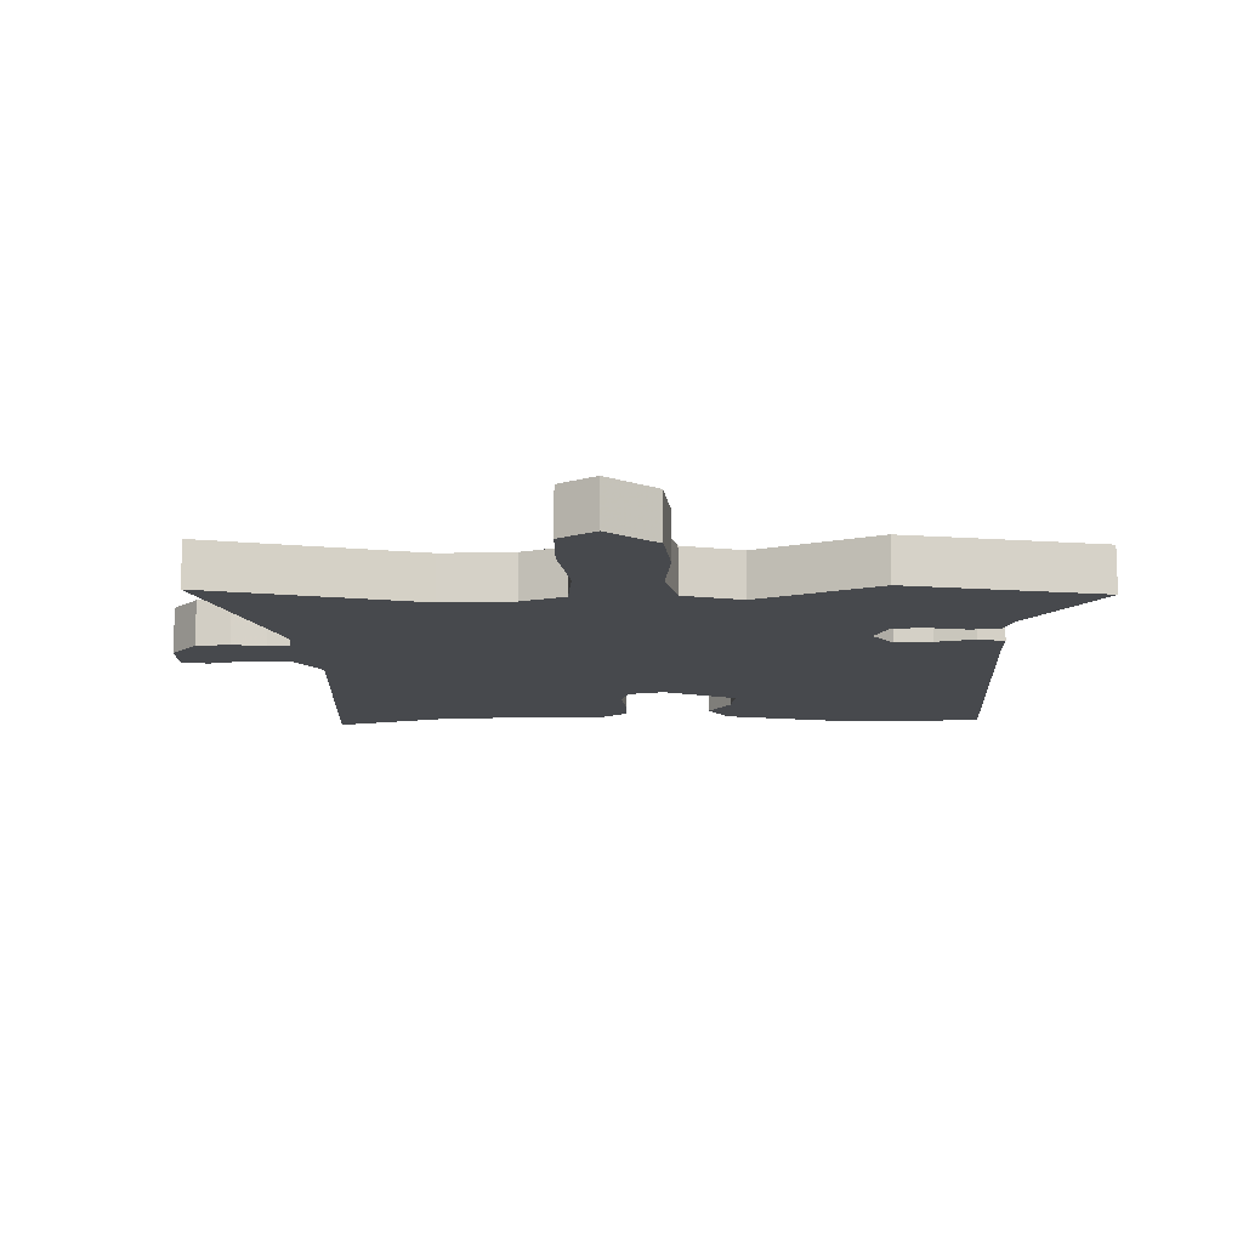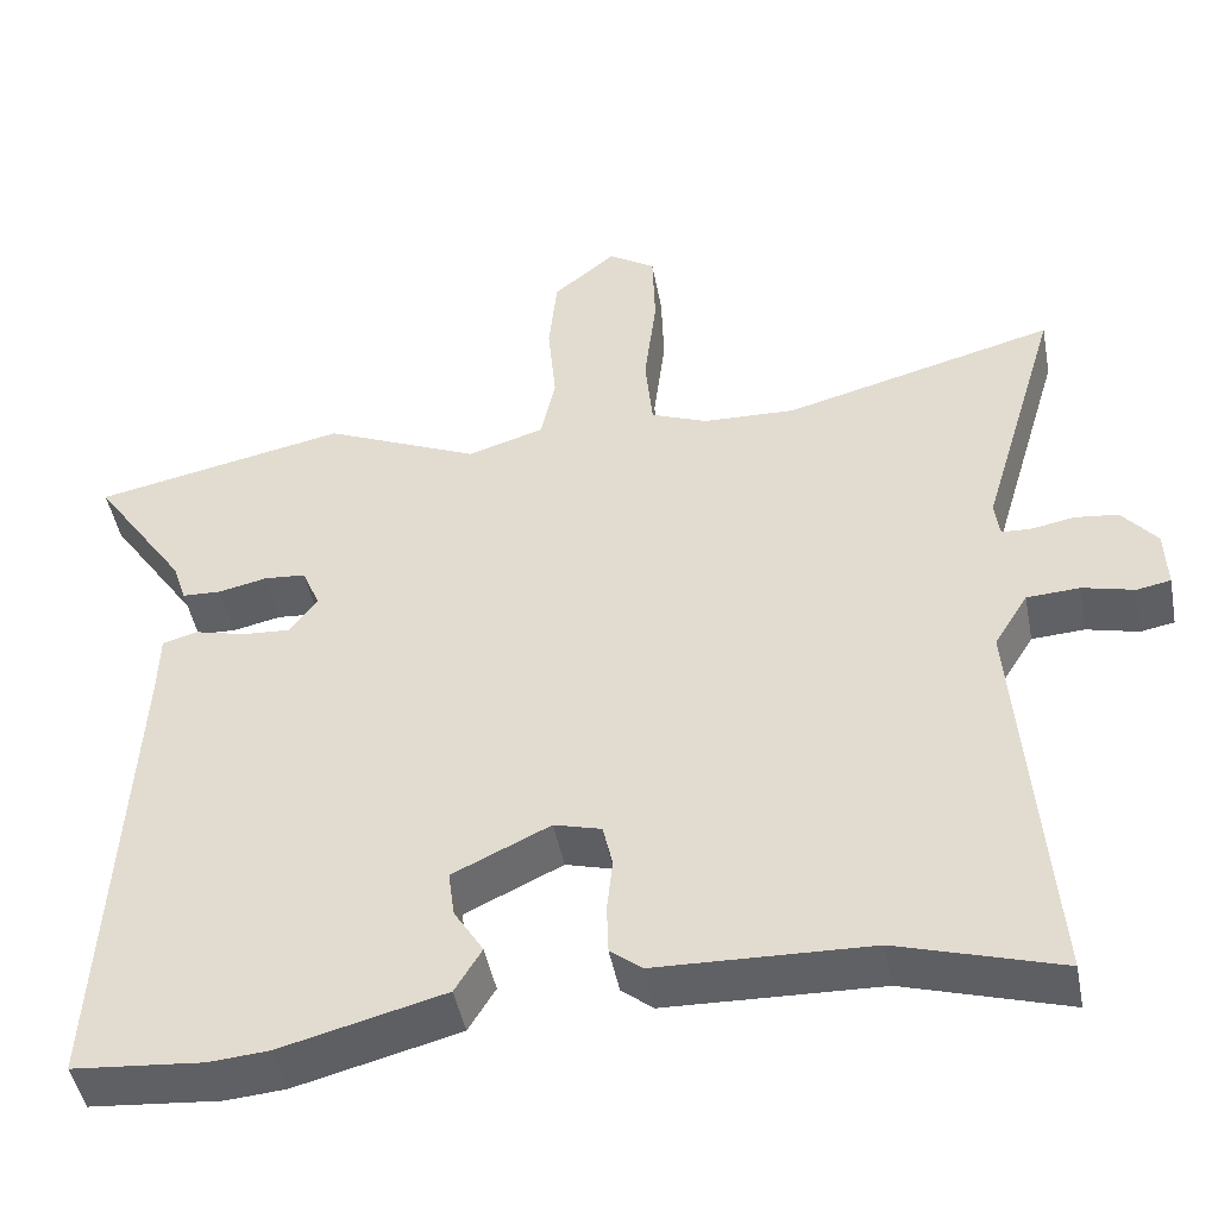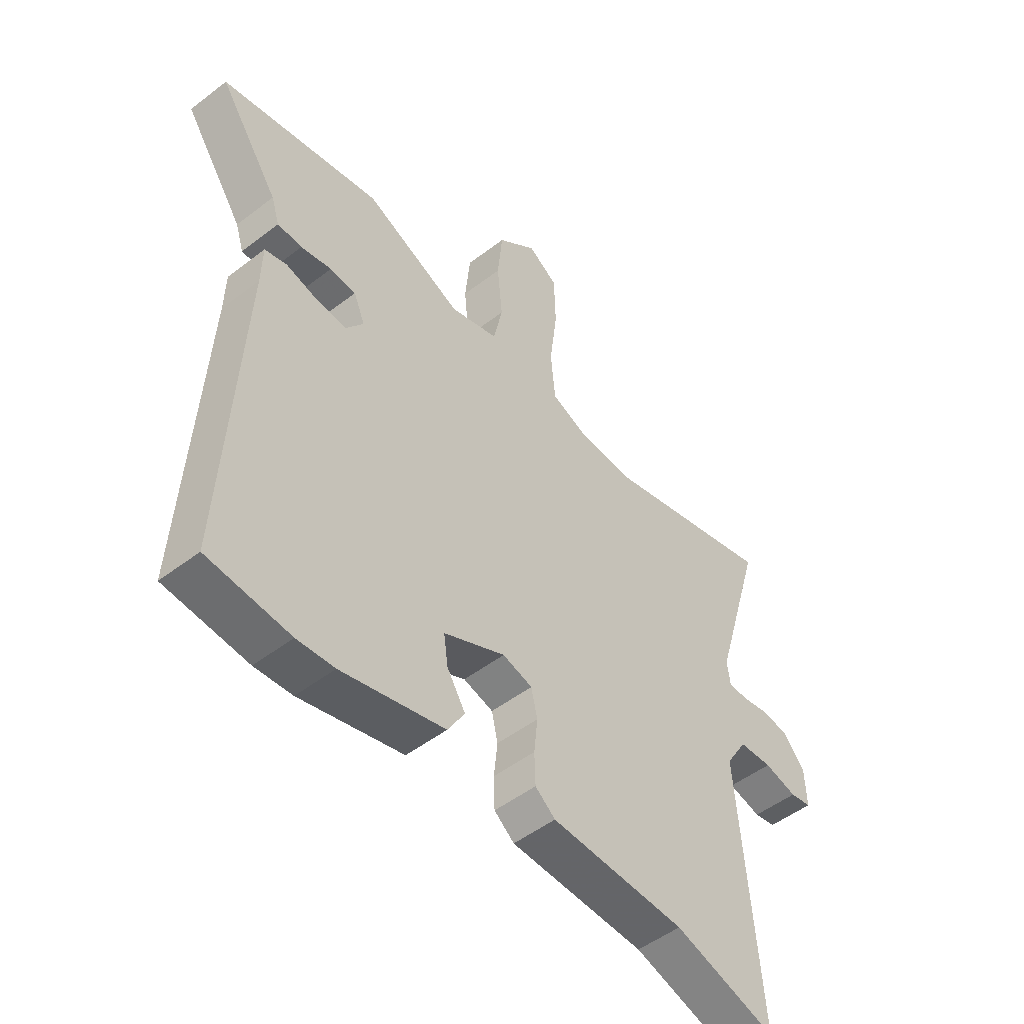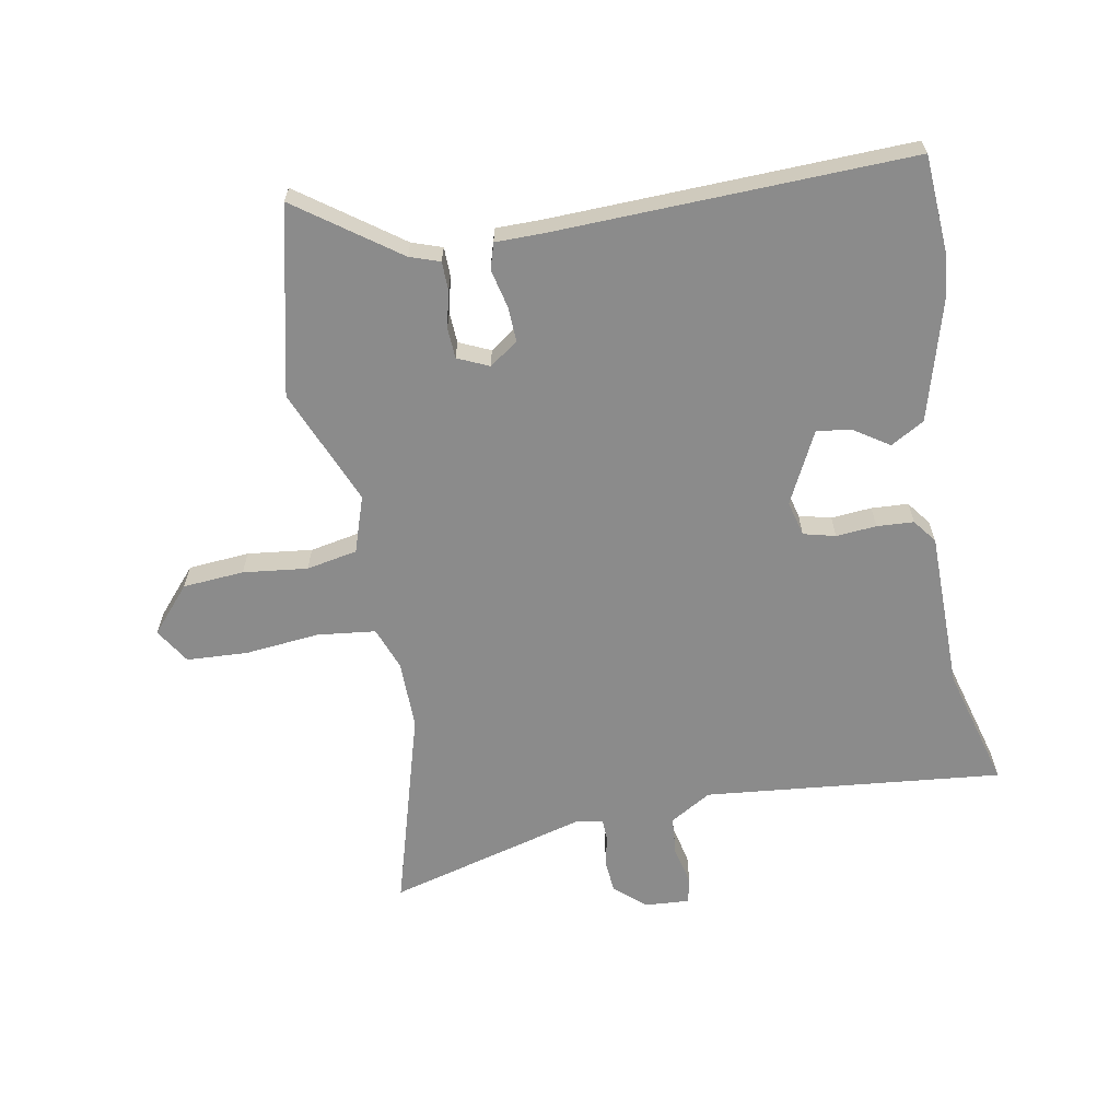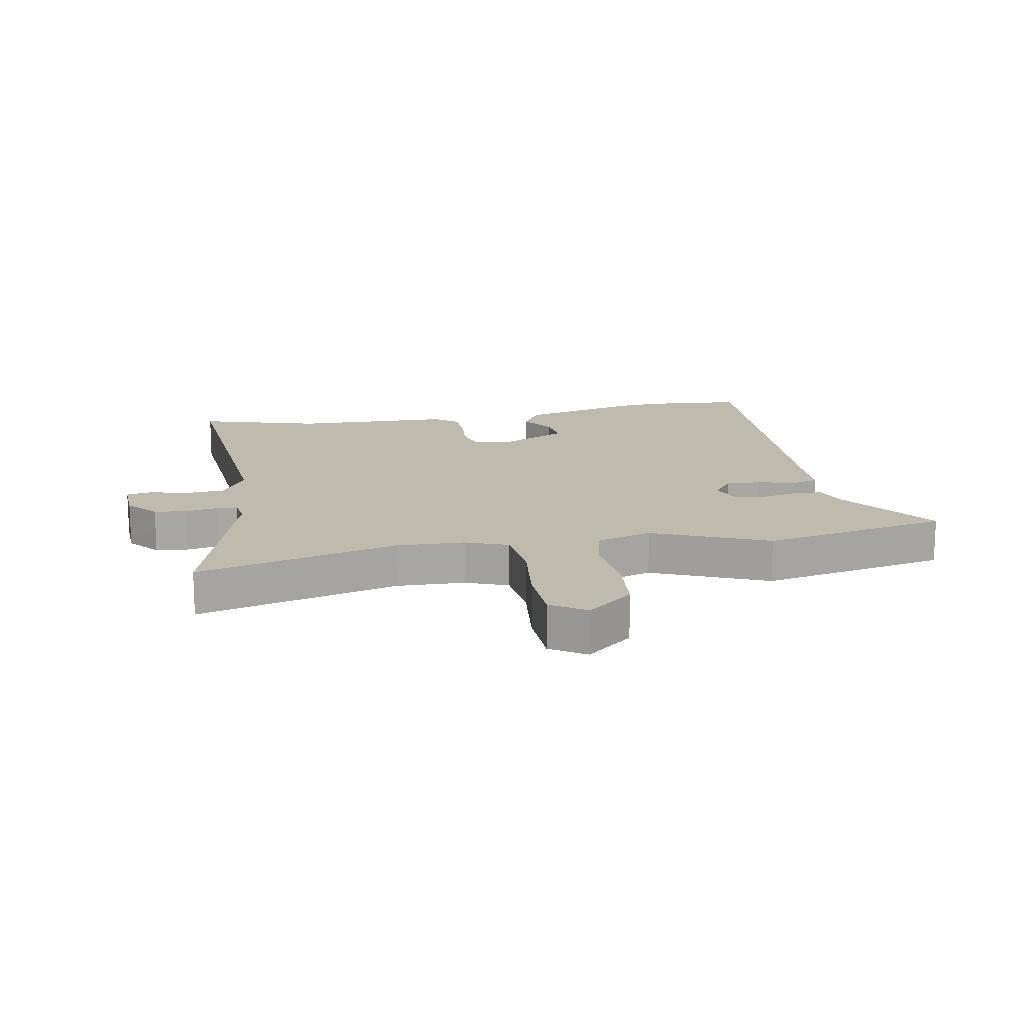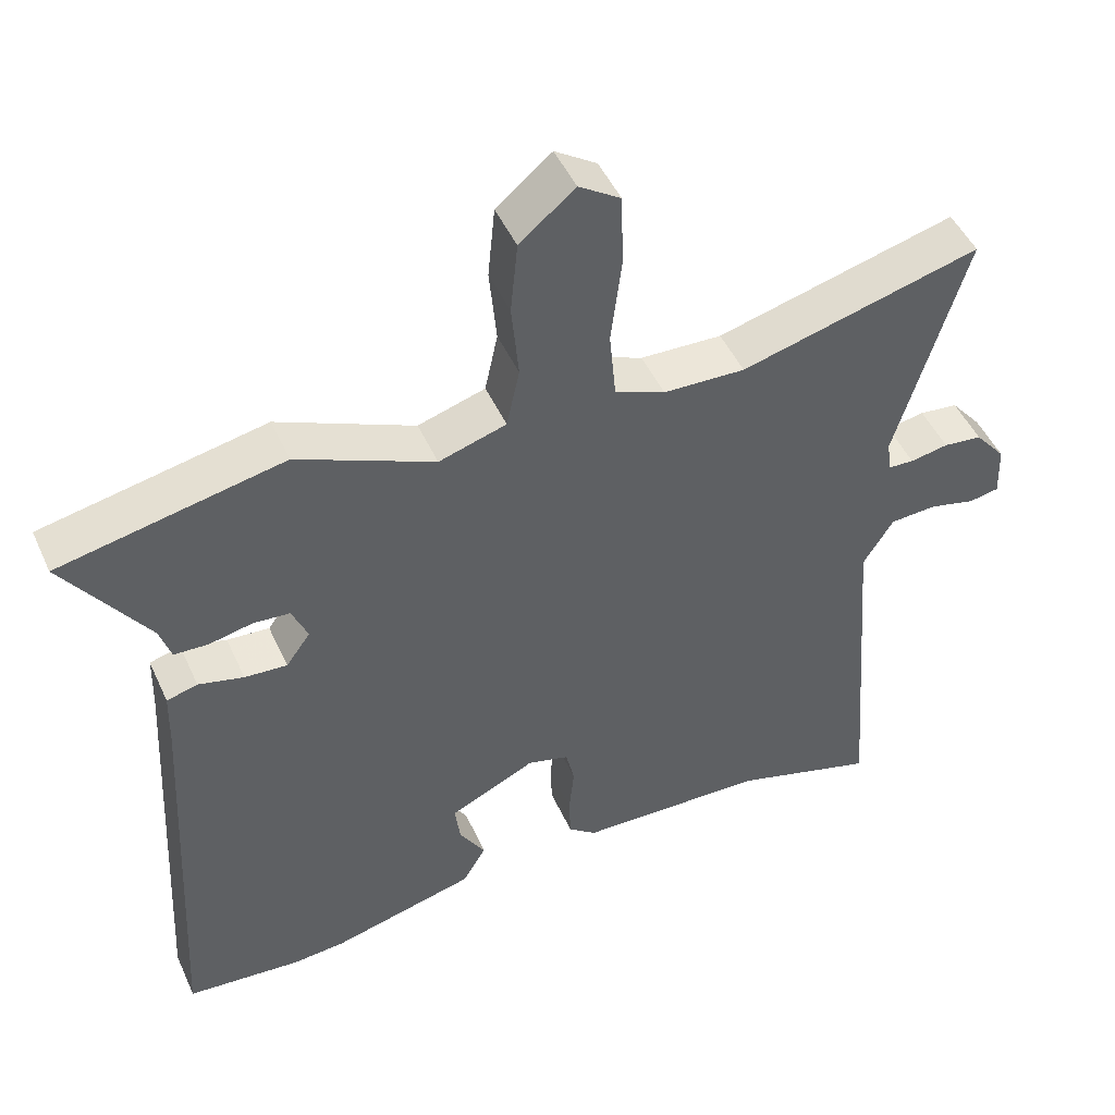
<metadata>
{"format":"obj","ext":"obj","renderer":"f3d","projection":"perspective","resolution":1024,"background":"white","views":[{"elev":-12.3,"azim":1.4,"up":"+Y"},{"elev":-46.4,"azim":-169.3,"up":"+Z"},{"elev":-50.4,"azim":130.1,"up":"+Z"},{"elev":-63.8,"azim":99.1,"up":"+Y"},{"elev":15.6,"azim":-10.7,"up":"+Y"},{"elev":48.0,"azim":156.3,"up":"+Z"}]}
</metadata>
<code>
v 0.311 0.07 0.539
v 0.623 0.07 0.475
v 0.507 0.07 0.306
v 0.491 0.07 0.256
v 0.443 0.07 0.254
v 0.383 0.07 0.267
v 0.332 0.07 0.263
v 0.31 0.07 0.211
v 0.344 0.07 0.164
v 0.403 0.07 0.168
v 0.466 0.07 0.184
v 0.509 0.07 0.172
v 0.511 0.07 0.094
v 0.543 0.07 -0.496
v 0.383 0.07 -0.51
v 0.31 0.07 -0.504
v 0.109 0.07 -0.452
v 0.076 0.07 -0.397
v 0.112 0.07 -0.339
v 0.12 0.07 -0.281
v 0 0.07 -0.224
v -0.058 0.07 -0.24
v -0.07 0.07 -0.293
v -0.063 0.07 -0.36
v -0.065 0.07 -0.421
v -0.104 0.07 -0.452
v -0.367 0.07 -0.46
v -0.567 0.07 -0.52
v -0.528 0.07 -0.024
v -0.57 0.07 0.044
v -0.635 0.07 0.048
v -0.699 0.07 0.032
v -0.741 0.07 0.04
v -0.738 0.07 0.114
v -0.695 0.07 0.166
v -0.641 0.07 0.172
v -0.588 0.07 0.162
v -0.552 0.07 0.164
v -0.546 0.07 0.209
v -0.643 0.07 0.538
v -0.308 0.07 0.449
v -0.194 0.07 0.453
v -0.124 0.07 0.481
v -0.115 0.07 0.578
v -0.13 0.07 0.7
v -0.127 0.07 0.802
v -0.069 0.07 0.84
v 0.008 0.07 0.776
v 0.018 0.07 0.675
v 0.008 0.07 0.568
v 0.026 0.07 0.484
v 0.12 0.07 0.455
v 0.311 0 0.539
v 0.623 0 0.475
v 0.507 0 0.306
v 0.491 0 0.256
v 0.443 0 0.254
v 0.383 0 0.267
v 0.332 0 0.263
v 0.31 0 0.211
v 0.344 0 0.164
v 0.403 0 0.168
v 0.466 0 0.184
v 0.509 0 0.172
v 0.511 0 0.094
v 0.543 0 -0.496
v 0.383 0 -0.51
v 0.31 0 -0.504
v 0.109 0 -0.452
v 0.076 0 -0.397
v 0.112 0 -0.339
v 0.12 0 -0.281
v 0 0 -0.224
v -0.058 0 -0.24
v -0.07 0 -0.293
v -0.063 0 -0.36
v -0.065 0 -0.421
v -0.104 0 -0.452
v -0.367 0 -0.46
v -0.567 0 -0.52
v -0.528 0 -0.024
v -0.57 0 0.044
v -0.635 0 0.048
v -0.699 0 0.032
v -0.741 0 0.04
v -0.738 0 0.114
v -0.695 0 0.166
v -0.641 0 0.172
v -0.588 0 0.162
v -0.552 0 0.164
v -0.546 0 0.209
v -0.643 0 0.538
v -0.308 0 0.449
v -0.194 0 0.453
v -0.124 0 0.481
v -0.115 0 0.578
v -0.13 0 0.7
v -0.127 0 0.802
v -0.069 0 0.84
v 0.008 0 0.776
v 0.018 0 0.675
v 0.008 0 0.568
v 0.026 0 0.484
v 0.12 0 0.455
f 47 48 49 50
f 47 50 51
f 44 45 46 47
f 43 44 47 51
f 42 43 51 52
f 39 40 41
f 38 39 41 42
f 34 35 36 37
f 34 37 38
f 31 32 33 34
f 30 31 34 38
f 29 30 38 42
f 27 28 29 42
f 23 24 25 26
f 23 26 27 42
f 16 17 18 19
f 16 19 20
f 13 14 15 16
f 13 16 20
f 10 11 12 13
f 9 10 13 20
f 8 9 20 21
f 3 4 5 6
f 3 6 7
f 52 1 2 3
f 52 3 7
f 22 23 42
f 21 22 42 52
f 7 8 21 52
f 102 101 100 99
f 103 102 99
f 99 98 97 96
f 103 99 96 95
f 104 103 95 94
f 93 92 91
f 94 93 91 90
f 89 88 87 86
f 90 89 86
f 86 85 84 83
f 90 86 83 82
f 94 90 82 81
f 94 81 80 79
f 78 77 76 75
f 94 79 78 75
f 71 70 69 68
f 72 71 68
f 68 67 66 65
f 72 68 65
f 65 64 63 62
f 72 65 62 61
f 73 72 61 60
f 58 57 56 55
f 59 58 55
f 55 54 53 104
f 59 55 104
f 94 75 74
f 104 94 74 73
f 104 73 60 59
f 1 53 54 2
f 2 54 55 3
f 3 55 56 4
f 4 56 57 5
f 5 57 58 6
f 6 58 59 7
f 7 59 60 8
f 8 60 61 9
f 9 61 62 10
f 10 62 63 11
f 11 63 64 12
f 12 64 65 13
f 13 65 66 14
f 14 66 67 15
f 15 67 68 16
f 16 68 69 17
f 17 69 70 18
f 18 70 71 19
f 19 71 72 20
f 20 72 73 21
f 21 73 74 22
f 22 74 75 23
f 23 75 76 24
f 24 76 77 25
f 25 77 78 26
f 26 78 79 27
f 27 79 80 28
f 28 80 81 29
f 29 81 82 30
f 30 82 83 31
f 31 83 84 32
f 32 84 85 33
f 33 85 86 34
f 34 86 87 35
f 35 87 88 36
f 36 88 89 37
f 37 89 90 38
f 38 90 91 39
f 39 91 92 40
f 40 92 93 41
f 41 93 94 42
f 42 94 95 43
f 43 95 96 44
f 44 96 97 45
f 45 97 98 46
f 46 98 99 47
f 47 99 100 48
f 48 100 101 49
f 49 101 102 50
f 50 102 103 51
f 51 103 104 52
f 52 104 53 1

</code>
